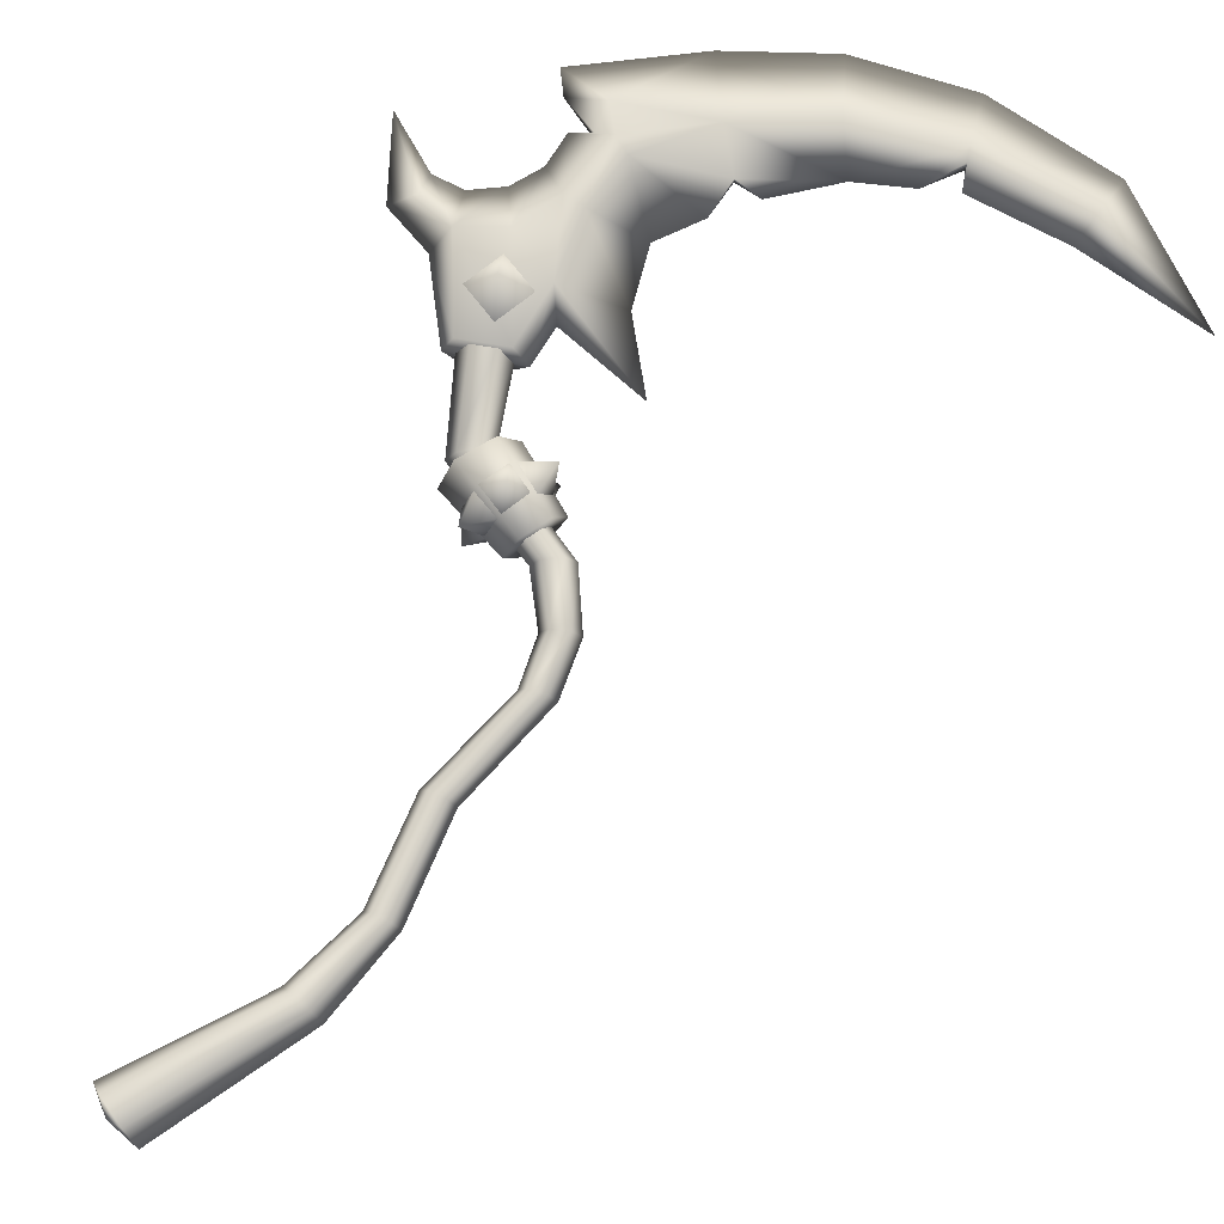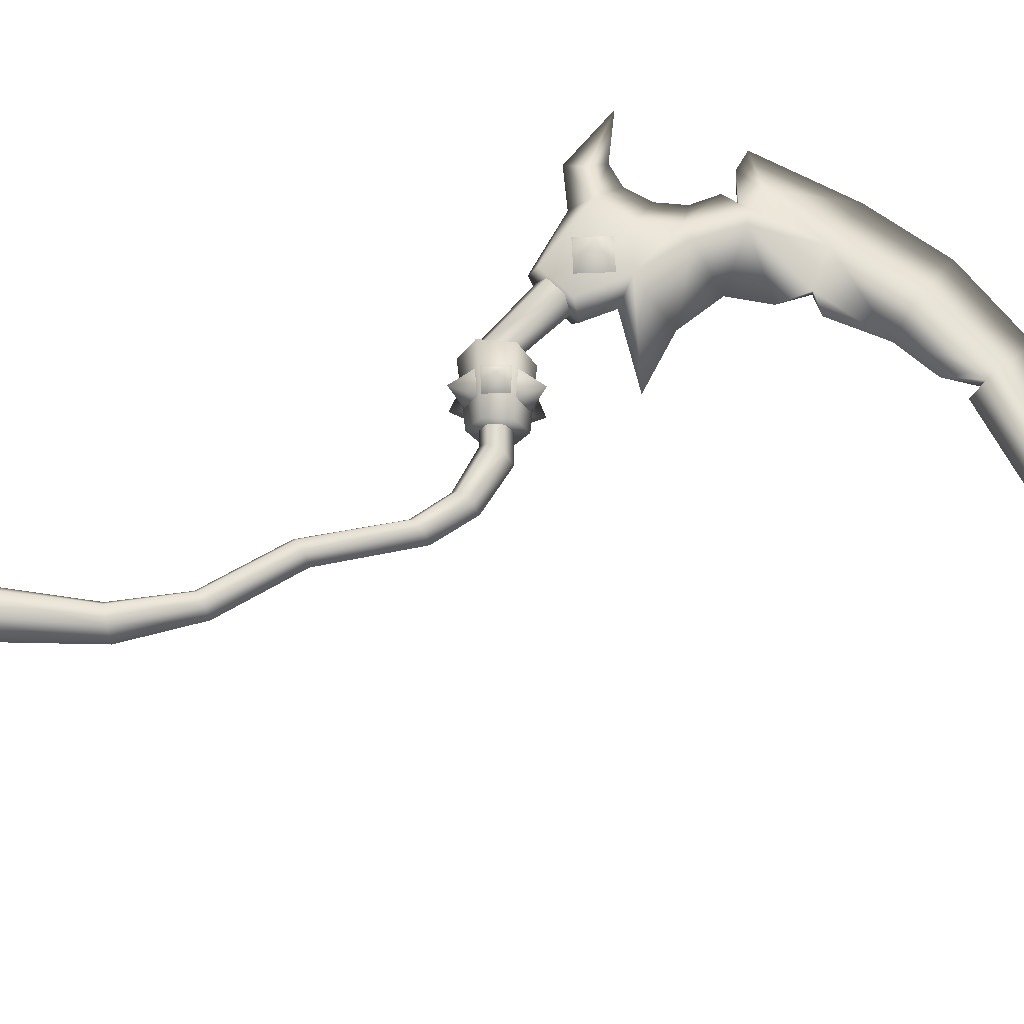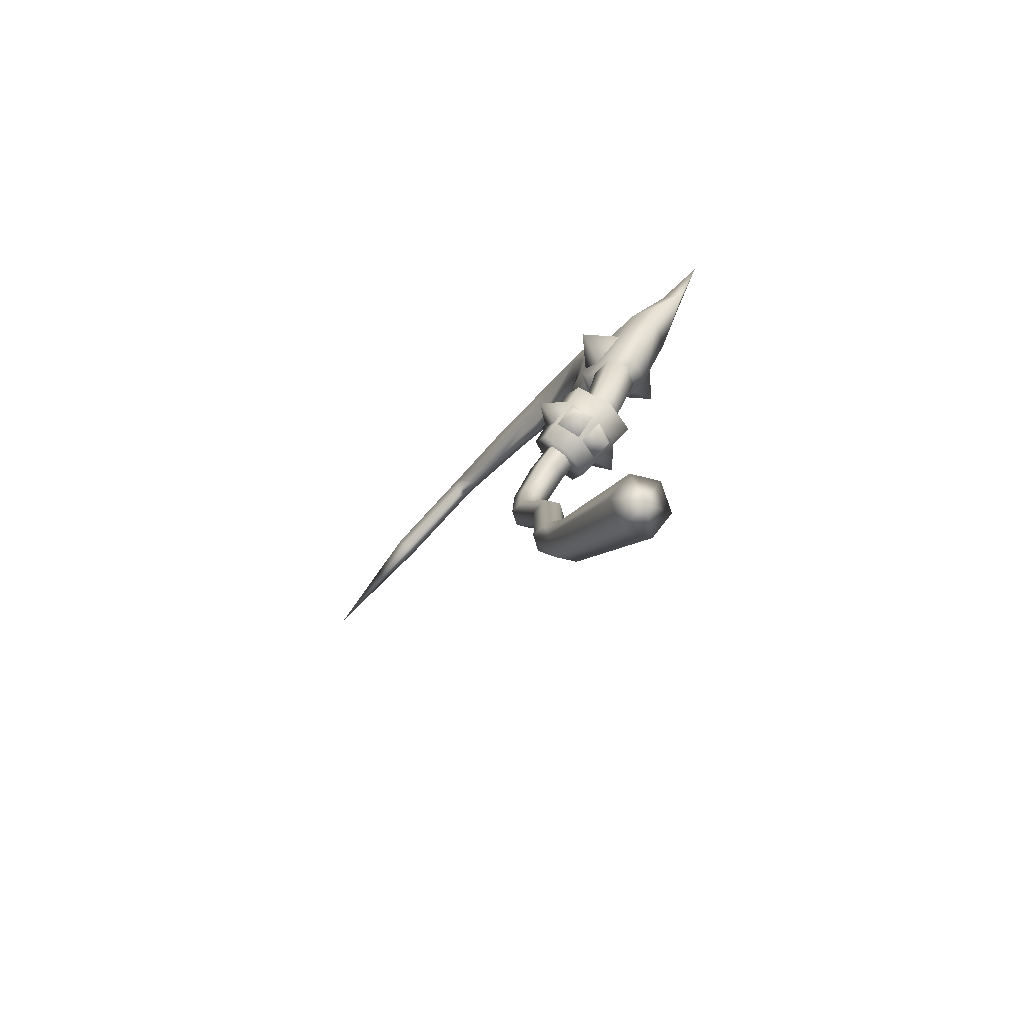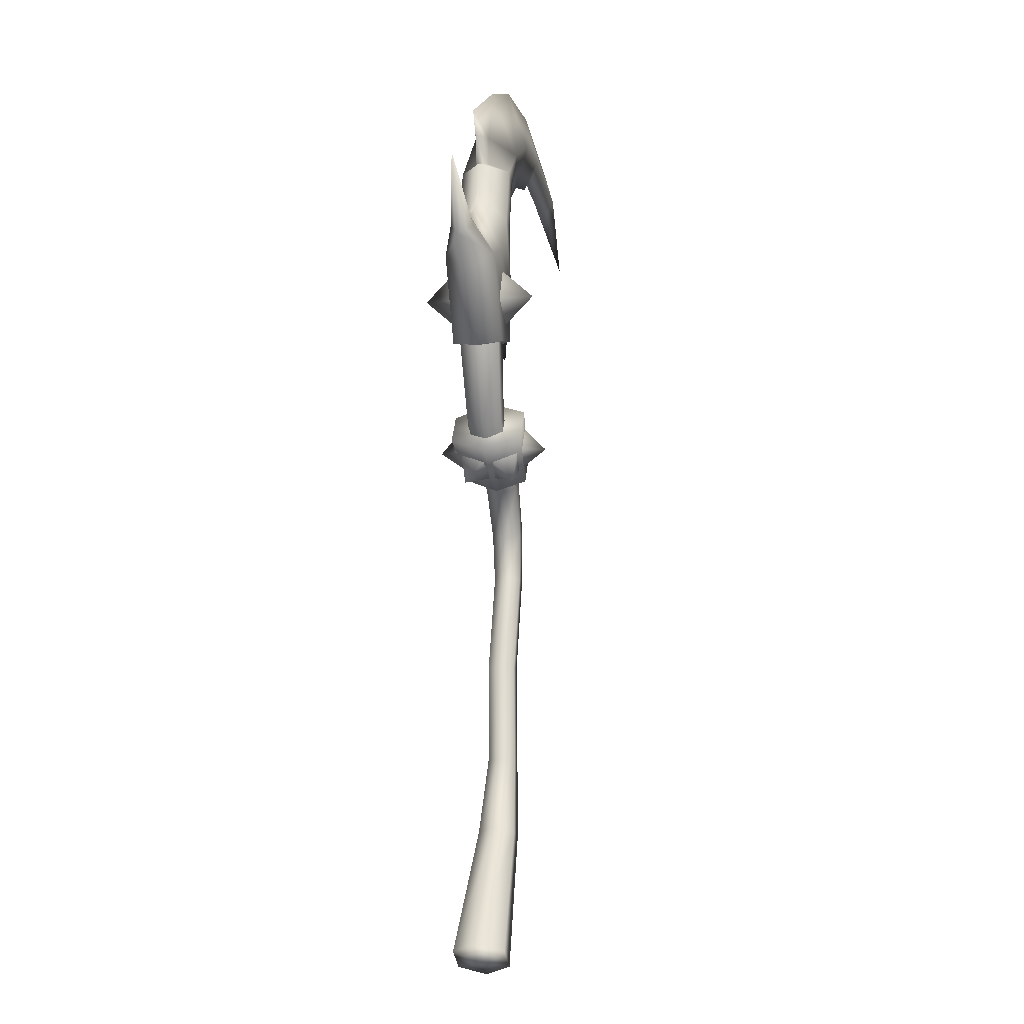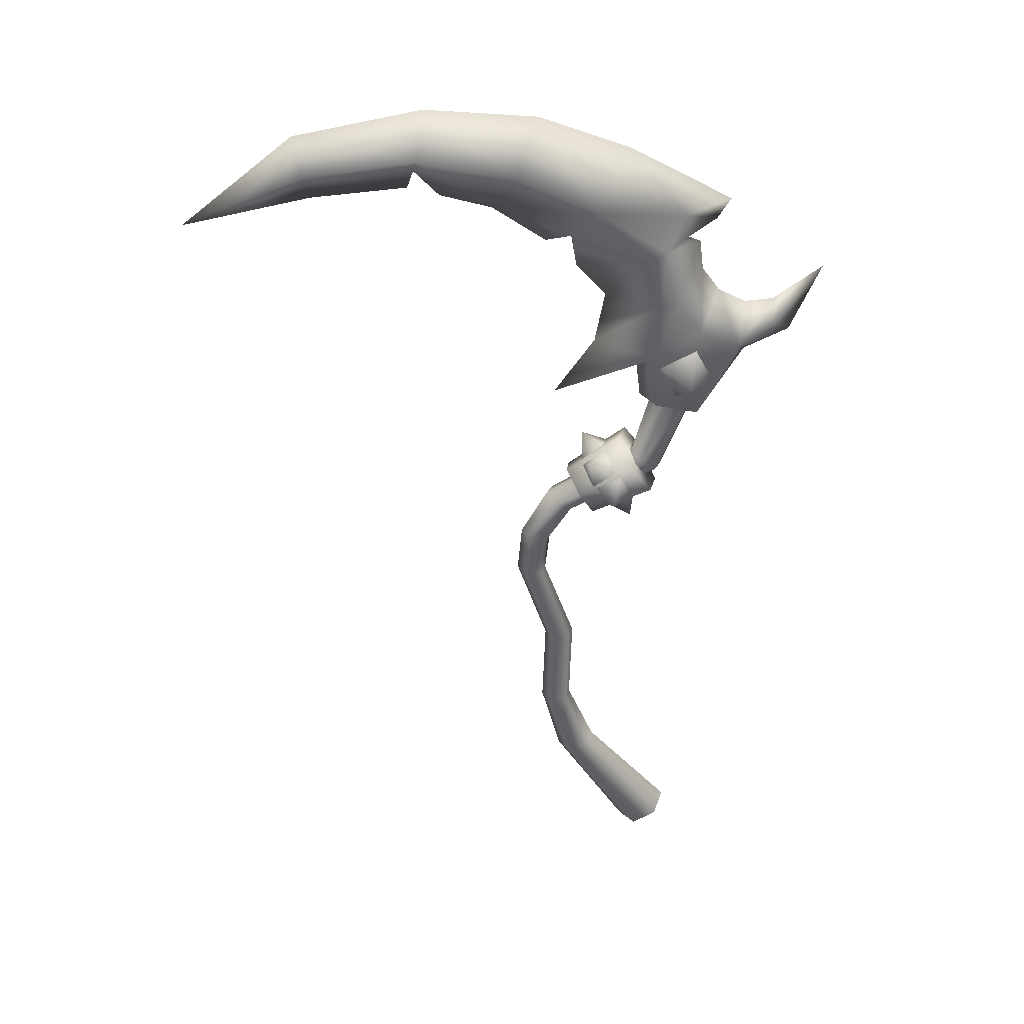
<metadata>
{"format":"obj","ext":"obj","renderer":"f3d","projection":"perspective","resolution":1024,"background":"white","views":[{"elev":74.9,"azim":-155.0,"up":"+Y"},{"elev":64.5,"azim":-119.2,"up":"+Y"},{"elev":-76.9,"azim":46.8,"up":"+Z"},{"elev":-12.6,"azim":100.8,"up":"+Z"},{"elev":38.8,"azim":-7.1,"up":"+Z"}]}
</metadata>
<code>
g axe_novelty_001
v 0.3143 -0.139 1.013
v 0.2409 -0.05533 1.037
v 0.3384 -0.05533 1.086
v 0.2901 -0.05533 0.9392
v 0.3143 -0.139 1.013
v 0.3876 -0.05533 0.9884
v 0.3143 -0.139 1.013
v 0.3384 -0.05533 1.086
v 0.3143 -0.139 1.013
v 0.2901 -0.05533 0.9392
v 0.2409 -0.05533 1.037
v 0.1254 -0.1383 0.6554
v 0.08414 -0.07526 0.6739
v 0.147 -0.08536 0.7079
v 0.1184 -0.07553 0.6104
v 0.1254 -0.1383 0.6554
v 0.1813 -0.08564 0.6443
v 0.1254 -0.1383 0.6554
v 0.147 -0.08536 0.7079
v 0.1254 -0.1383 0.6554
v 0.1184 -0.07553 0.6104
v 0.08414 -0.07526 0.6739
v 0.1818 0.06337 0.5619
v 0.1369 0.003361 0.5818
v 0.202 0.008181 0.6125
v 0.1197 0.06834 0.6081
v 0.1818 0.06337 0.5619
v 0.1848 0.07316 0.6388
v 0.1818 0.06337 0.5619
v 0.202 0.008181 0.6125
v 0.1818 0.06337 0.5619
v 0.1197 0.06834 0.6081
v 0.1369 0.003361 0.5818
v 0.06621 0.07386 0.7506
v 0.07741 0.07498 0.6739
v 0.1357 0.07719 0.7163
v 0.05781 0.01242 0.704
v 0.06621 0.07386 0.7506
v 0.1161 0.01462 0.7465
v 0.06621 0.07386 0.7506
v 0.1357 0.07719 0.7163
v 0.06621 0.07386 0.7506
v 0.05781 0.01242 0.704
v 0.07741 0.07498 0.6739
v 0.3143 0.139 1.013
v 0.3384 0.05533 1.086
v 0.2409 0.05533 1.037
v 0.2901 0.05533 0.9392
v 0.3876 0.05533 0.9884
v 0.3143 0.139 1.013
v 0.3143 0.139 1.013
v 0.3384 0.05533 1.086
v 0.3143 0.139 1.013
v 0.2409 0.05533 1.037
v 0.2901 0.05533 0.9392
v 0.1254 0.1383 0.6554
v 0.147 0.08536 0.7079
v 0.08414 0.07526 0.6739
v 0.1184 0.07553 0.6104
v 0.1813 0.08564 0.6443
v 0.1254 0.1383 0.6554
v 0.1254 0.1383 0.6554
v 0.147 0.08536 0.7079
v 0.1254 0.1383 0.6554
v 0.08414 0.07526 0.6739
v 0.1184 0.07553 0.6104
v 0.1818 -0.06337 0.5619
v 0.202 -0.008181 0.6125
v 0.1369 -0.003361 0.5818
v 0.1197 -0.06834 0.6081
v 0.1848 -0.07316 0.6388
v 0.1818 -0.06337 0.5619
v 0.1818 -0.06337 0.5619
v 0.202 -0.008181 0.6125
v 0.1818 -0.06337 0.5619
v 0.1369 -0.003361 0.5818
v 0.1197 -0.06834 0.6081
v 0.06621 -0.07386 0.7506
v 0.1357 -0.07719 0.7163
v 0.07741 -0.07498 0.6739
v 0.05781 -0.01242 0.704
v 0.1161 -0.01462 0.7465
v 0.06621 -0.07386 0.7506
v 0.06621 -0.07386 0.7506
v 0.1357 -0.07719 0.7163
v 0.06621 -0.07386 0.7506
v 0.07741 -0.07498 0.6739
v 0.05781 -0.01242 0.704
v 0.01646 0.001209 0.6808
v 0.1563 0.001195 0.7769
v 0.1778 -0.09028 0.7365
v 0.03903 -0.07263 0.6513
v 0.03207 0.07493 0.6475
v 0.1872 0.09284 0.7417
v 0.1563 0.001195 0.7769
v 0.01646 0.001209 0.6808
v 0.06968 0.07434 0.5859
v 0.239 0.09225 0.6668
v 0.1872 0.09284 0.7417
v 0.03207 0.07493 0.6475
v 0.09169 0.001209 0.5573
v 0.2598 0.001195 0.6274
v 0.239 0.09225 0.6668
v 0.06968 0.07434 0.5859
v 0.2598 0.001195 0.6274
v 0.09169 0.001209 0.5573
v 0.07665 -0.07205 0.5895
v 0.2295 -0.08969 0.6618
v 0.03903 -0.07263 0.6513
v 0.1778 -0.09028 0.7365
v 0.2295 -0.08969 0.6618
v 0.07665 -0.07205 0.5895
v 0.03903 -0.07263 0.6513
v 0.07665 -0.07205 0.5895
v 0.09169 0.001209 0.5573
v 0.01646 0.001209 0.6808
v 0.06968 0.07434 0.5859
v 0.03207 0.07493 0.6475
v 0.2295 -0.08969 0.6618
v 0.1778 -0.09028 0.7365
v 0.1563 0.001195 0.7769
v 0.2598 0.001195 0.6274
v 0.1872 0.09284 0.7417
v 0.239 0.09225 0.6668
v -0.02098 0.002605 0.9454
v 0.08133 0.002605 1.096
v 0.2264 -0.06006 1.066
v 0.2386 -0.05942 1.226
v 0.1058 0.002605 1.236
v 0.2096 -0.05939 1.357
v 0.2386 0.06464 1.226
v 0.2264 0.06528 1.066
v -0.02098 0.002605 0.9454
v 0.2096 0.06461 1.357
v 0.02951 0.002607 1.327
v 0.01509 -0.006476 1.418
v 0.01509 0.01169 1.418
v 0.07744 -0.04798 1.498
v 0.07744 0.0532 1.498
v -0.1824 0.002603 1.508
v -0.1261 -0.03829 1.603
v -0.04887 0.002607 1.406
v -0.1261 0.04351 1.603
v -0.3655 -0.02615 1.661
v -0.3655 0.03137 1.661
v -0.3102 0.002605 1.551
v -0.3734 -0.01608 1.632
v -0.3734 0.02129 1.632
v -0.6388 -0.02615 1.636
v -0.6388 0.03137 1.636
v -0.388 0.002605 1.578
v -0.622 0.002605 1.567
v -0.9331 0.002605 1.513
v 0.4472 -0.06004 1.087
v 0.3486 -0.06001 0.8873
v 0.2412 -0.06001 0.9174
v 0.3464 -0.05997 1.133
v 0.2264 -0.06006 1.066
v 0.2864 -0.05997 1.233
v 0.2386 -0.05942 1.226
v 0.248 -0.05997 1.383
v 0.2096 -0.05939 1.357
v 0.07744 -0.04798 1.498
v 0.2264 -0.06006 1.066
v 0.2412 -0.06001 0.9174
v 0.2063 0.002605 0.9156
v 0.1947 0.002605 1.009
v -0.02098 0.002605 0.9454
v 0.2264 0.06528 1.066
v 0.2412 0.06523 0.9174
v 0.2412 -0.06001 0.9174
v 0.3486 -0.06001 0.8873
v 0.3709 0.002605 0.8736
v 0.2063 0.002605 0.9156
v 0.2412 0.06523 0.9174
v 0.3486 0.06523 0.8873
v 0.2979 -0.01464 1.46
v 0.248 -0.05997 1.383
v 0.07744 -0.04798 1.498
v 0.1603 0.002607 1.647
v 0.4152 0.002605 1.49
v 0.2979 0.01985 1.46
v -0.06964 0.002603 1.747
v -0.1261 -0.03829 1.603
v 0.07744 0.0532 1.498
v 0.248 0.06519 1.383
v -0.1261 0.04351 1.603
v -0.3444 0.002605 1.784
v -0.3655 -0.02615 1.661
v -0.3655 0.03137 1.661
v -0.6572 0.002605 1.734
v -0.6388 -0.02615 1.636
v -0.6388 0.03137 1.636
v -0.9331 0.002605 1.513
v 0.4472 0.06526 1.087
v 0.2412 0.06523 0.9174
v 0.3486 0.06523 0.8873
v 0.3464 0.06519 1.133
v 0.2264 0.06528 1.066
v 0.2864 0.06519 1.233
v 0.2386 0.06464 1.226
v 0.248 0.06519 1.383
v 0.2096 0.06461 1.357
v 0.07744 0.0532 1.498
v -0.3734 -0.01608 1.632
v -0.3734 0.02129 1.632
v -0.388 0.002605 1.578
v -0.3102 0.002605 1.551
v 0.01509 -0.006476 1.418
v 0.01509 0.01169 1.418
v -0.04887 0.002607 1.406
v 0.02951 0.002607 1.327
v 0.3822 0.002605 1.436
v 0.2939 0.02055 1.388
v 0.2939 -0.01533 1.388
v 0.3436 0.002605 1.373
v 0.5435 0.002605 1.187
v 0.6669 0.002605 1.275
v 0.5432 -0.02605 1.13
v 0.5432 0.03127 1.13
v 0.4472 -0.06004 1.087
v 0.4472 0.06526 1.087
v 0.4702 0.002605 1.184
v 0.3998 0.002605 1.226
v 0.3464 -0.05997 1.133
v 0.3464 0.06519 1.133
v 0.354 0.002605 1.292
v 0.2864 -0.05997 1.233
v 0.2864 0.06519 1.233
v 0.3436 0.002605 1.373
v 0.248 -0.05997 1.383
v 0.248 0.06519 1.383
v 0.2939 -0.01533 1.388
v 0.2939 0.02055 1.388
v 0.2979 -0.01464 1.46
v 0.2979 0.01985 1.46
v 0.3822 0.002605 1.436
v 0.4152 0.002605 1.49
v 0.4771 0.002605 1.039
v 0.3709 0.002605 0.8736
v 0.3486 -0.06001 0.8873
v 0.3486 0.06523 0.8873
v 0.4472 -0.06004 1.087
v 0.4472 0.06526 1.087
v 0.5916 0.002605 1.091
v 0.5432 -0.02605 1.13
v 0.5432 0.03127 1.13
v 0.6669 0.002605 1.275
v 0.2372 0.06454 -0.665
v 0.2821 0.001246 -0.6604
v 0.301 0.06454 -0.6293
v 0.2053 0.001246 -0.6829
v 0.3329 0.001246 -0.6115
v 0.2372 -0.06205 -0.665
v 0.301 -0.06205 -0.6293
v 0.301 0.06454 -0.6293
v 0.08299 0.0467 -0.3288
v 0.0341 0.0467 -0.3426
v 0.2372 0.06454 -0.665
v 0.3329 0.001246 -0.6115
v 0.009657 0.001246 -0.3494
v 0.2053 0.001246 -0.6829
v 0.1074 0.001246 -0.3219
v 0.301 -0.06205 -0.6293
v 0.0341 -0.0442 -0.3426
v 0.2372 -0.06205 -0.665
v 0.08299 -0.0442 -0.3288
v -0.04291 0.001246 -0.14
v -0.02314 0.03549 -0.14
v 0.0164 0.03549 -0.14
v -0.02314 -0.033 -0.14
v 0.03617 0.001246 -0.14
v 0.0164 -0.033 -0.14
v -0.03586 0.001246 0.1017
v -0.01652 0.03475 0.1017
v -0.01652 -0.03226 0.1017
v 0.02217 -0.03226 0.1017
v 0.04152 0.001246 0.1017
v 0.02217 0.03475 0.1017
v -0.09726 -0.03226 0.3526
v -0.05893 -0.03226 0.3473
v -0.1164 0.001246 0.3553
v -0.03977 0.001246 0.3446
v -0.09726 0.03475 0.3526
v -0.05893 0.03475 0.3473
v -0.04744 -0.03513 0.464
v -0.08629 -0.03513 0.4779
v -0.02801 0.001246 0.457
v -0.04744 0.03762 0.464
v -0.1057 0.001246 0.4849
v -0.08629 0.03762 0.4779
v 0.04196 0.001246 0.5651
v 0.02228 -0.03789 0.5762
v 0.02228 0.04038 0.5762
v -0.01708 0.04038 0.5984
v -0.01708 -0.03789 0.5984
v -0.03676 0.001246 0.6095
v 0.27 0.001246 0.6816
v 0.2503 0.04427 0.6955
v 0.211 0.04427 0.7231
v 0.1914 0.001246 0.737
v 0.2503 -0.04178 0.6955
v 0.211 -0.04178 0.7232
v 0.2717 0.05144 0.9323
v 0.3261 0.05144 0.9123
v 0.2445 0.001246 0.9423
v 0.3533 0.001246 0.9023
v 0.2717 -0.04895 0.9323
v 0.3261 -0.04895 0.9123
g axe_novelty_001_0
f 3 2 1
f 6 5 4
f 6 8 7
f 11 10 9
f 14 13 12
f 17 16 15
f 17 19 18
f 22 21 20
f 25 24 23
f 28 27 26
f 28 30 29
f 33 32 31
f 36 35 34
f 39 38 37
f 39 41 40
f 44 43 42
f 47 46 45
f 50 49 48
f 52 49 51
f 55 54 53
f 58 57 56
f 61 60 59
f 63 60 62
f 66 65 64
f 69 68 67
f 72 71 70
f 74 71 73
f 77 76 75
f 80 79 78
f 83 82 81
f 85 82 84
f 88 87 86
f 91 90 89
f 92 91 89
f 95 94 93
f 96 95 93
f 99 98 97
f 100 99 97
f 103 102 101
f 104 103 101
f 107 106 105
f 108 107 105
f 111 110 109
f 112 111 109
f 115 114 113
f 116 115 113
f 115 116 117
f 116 118 117
f 121 120 119
f 122 121 119
f 123 121 122
f 124 123 122
f 127 126 125
f 128 126 127
f 128 129 126
f 129 128 130
f 129 131 126
f 126 131 132
f 132 133 126
f 131 129 134
f 135 129 130
f 134 129 135
f 130 136 135
f 135 137 134
f 130 138 136
f 137 139 134
f 136 138 140
f 140 139 137
f 138 141 140
f 140 142 136
f 137 142 140
f 140 143 139
f 140 141 144
f 143 140 145
f 146 140 144
f 140 146 145
f 147 146 144
f 146 148 145
f 147 144 149
f 145 148 150
f 151 147 149
f 148 151 150
f 152 151 149
f 151 152 150
f 152 149 153
f 150 152 153
f 156 155 154
f 157 156 154
f 158 156 157
f 158 157 159
f 159 160 158
f 160 159 161
f 162 160 161
f 163 162 161
f 166 165 164
f 167 166 164
f 168 167 164
f 167 168 169
f 166 167 169
f 170 166 169
f 173 172 171
f 174 173 171
f 173 174 175
f 176 173 175
f 179 178 177
f 179 177 180
f 177 181 180
f 181 182 180
f 179 180 183
f 184 179 183
f 182 185 180
f 180 185 183
f 186 185 182
f 185 187 183
f 184 183 188
f 183 187 188
f 189 184 188
f 187 190 188
f 189 188 191
f 188 190 191
f 192 189 191
f 190 193 191
f 192 191 194
f 191 193 194
f 197 196 195
f 196 198 195
f 196 199 198
f 198 199 200
f 201 200 199
f 200 201 202
f 201 203 202
f 203 204 202
f 207 206 205
f 208 205 206
f 211 210 209
f 209 210 212
f 215 214 213
f 216 214 215
f 219 218 217
f 218 220 217
f 221 219 217
f 220 222 217
f 223 221 217
f 222 223 217
f 223 224 221
f 224 223 222
f 224 225 221
f 226 224 222
f 224 227 225
f 227 224 226
f 227 228 225
f 229 227 226
f 228 227 230
f 227 229 230
f 231 228 230
f 229 232 230
f 230 233 231
f 234 230 232
f 233 235 231
f 236 234 232
f 233 237 235
f 237 234 236
f 237 238 235
f 238 237 236
f 241 240 239
f 240 242 239
f 243 241 239
f 242 244 239
f 239 245 243
f 245 239 244
f 243 245 246
f 245 244 247
f 246 245 248
f 245 247 248
f 251 250 249
f 249 250 252
f 253 250 251
f 252 250 254
f 255 250 253
f 254 250 255
f 258 257 256
f 259 258 256
f 256 257 260
f 261 258 259
f 262 261 259
f 257 263 260
f 260 263 264
f 265 261 262
f 266 265 262
f 264 267 266
f 263 267 264
f 267 265 266
f 261 268 258
f 258 269 257
f 268 269 258
f 257 270 263
f 269 270 257
f 265 271 261
f 271 268 261
f 263 272 267
f 270 272 263
f 267 273 265
f 273 271 265
f 272 273 267
f 268 274 269
f 269 275 270
f 274 275 269
f 271 276 268
f 276 274 268
f 273 277 271
f 277 276 271
f 272 278 273
f 278 277 273
f 270 279 272
f 275 279 270
f 279 278 272
f 276 280 274
f 277 281 276
f 281 280 276
f 274 282 275
f 280 282 274
f 278 283 277
f 283 281 277
f 275 284 279
f 282 284 275
f 279 285 278
f 285 283 278
f 284 285 279
f 281 286 280
f 280 287 282
f 286 287 280
f 283 288 281
f 288 286 281
f 285 289 283
f 289 288 283
f 282 290 284
f 287 290 282
f 284 291 285
f 291 289 285
f 290 291 284
f 288 292 286
f 286 293 287
f 292 293 286
f 289 294 288
f 294 292 288
f 291 295 289
f 295 294 289
f 287 296 290
f 293 296 287
f 290 297 291
f 297 295 291
f 296 297 290
f 292 298 293
f 294 299 292
f 299 298 292
f 295 300 294
f 300 299 294
f 297 301 295
f 301 300 295
f 293 302 296
f 298 302 293
f 296 303 297
f 303 301 297
f 302 303 296
f 300 304 299
f 304 305 299
f 299 305 298
f 306 304 300
f 301 306 300
f 305 307 298
f 298 307 302
f 308 306 301
f 303 308 301
f 307 309 302
f 309 308 303
f 302 309 303

</code>
